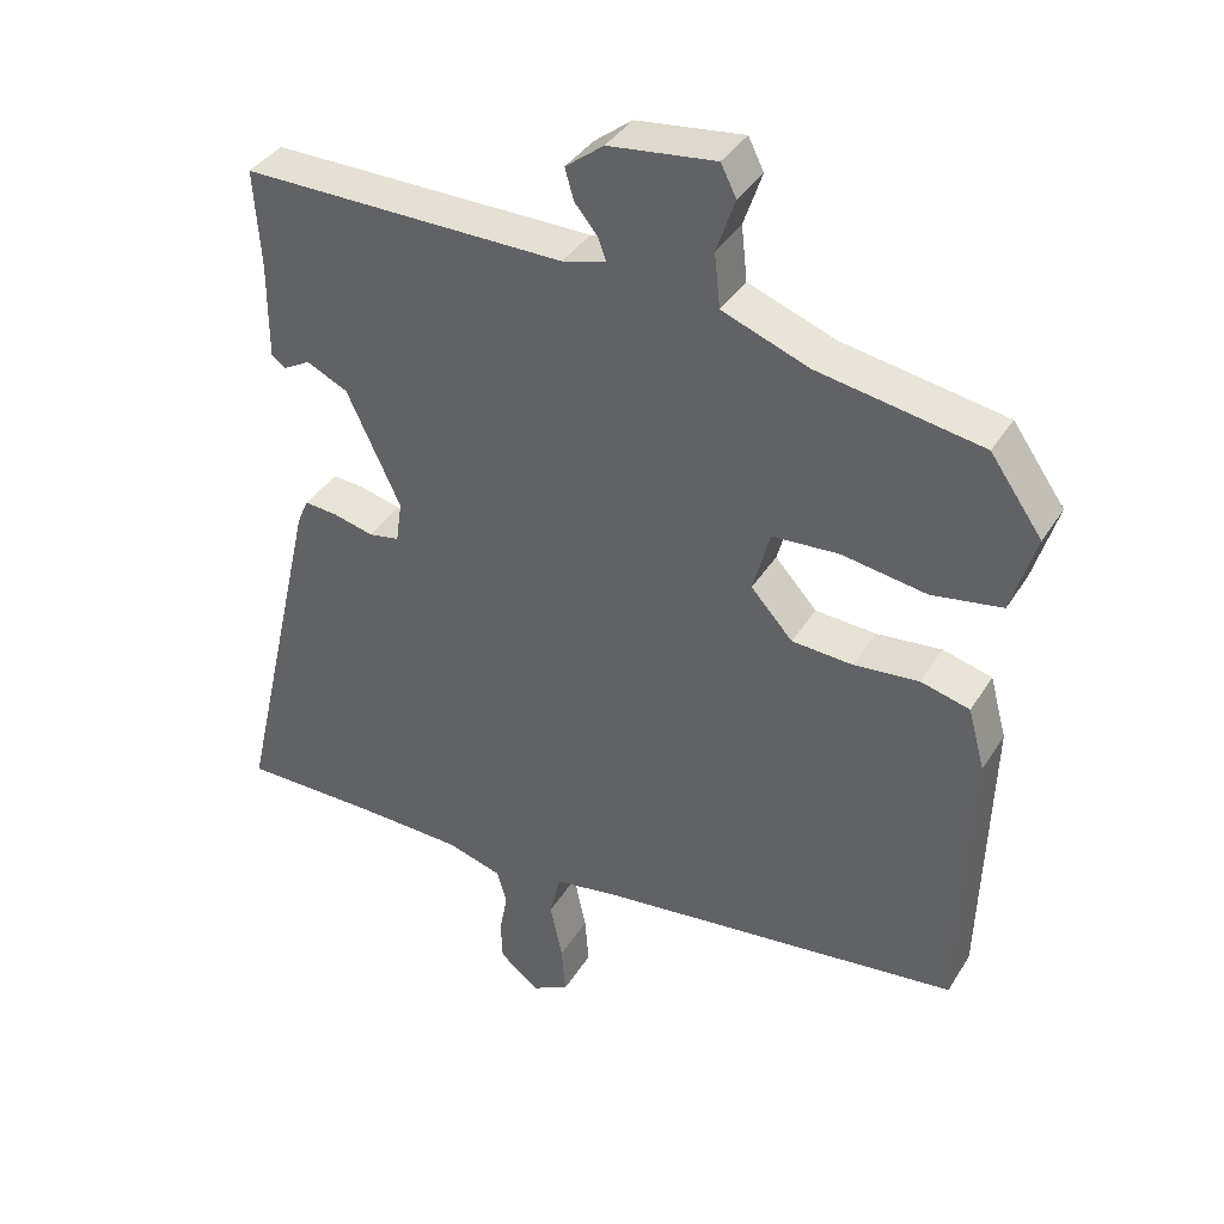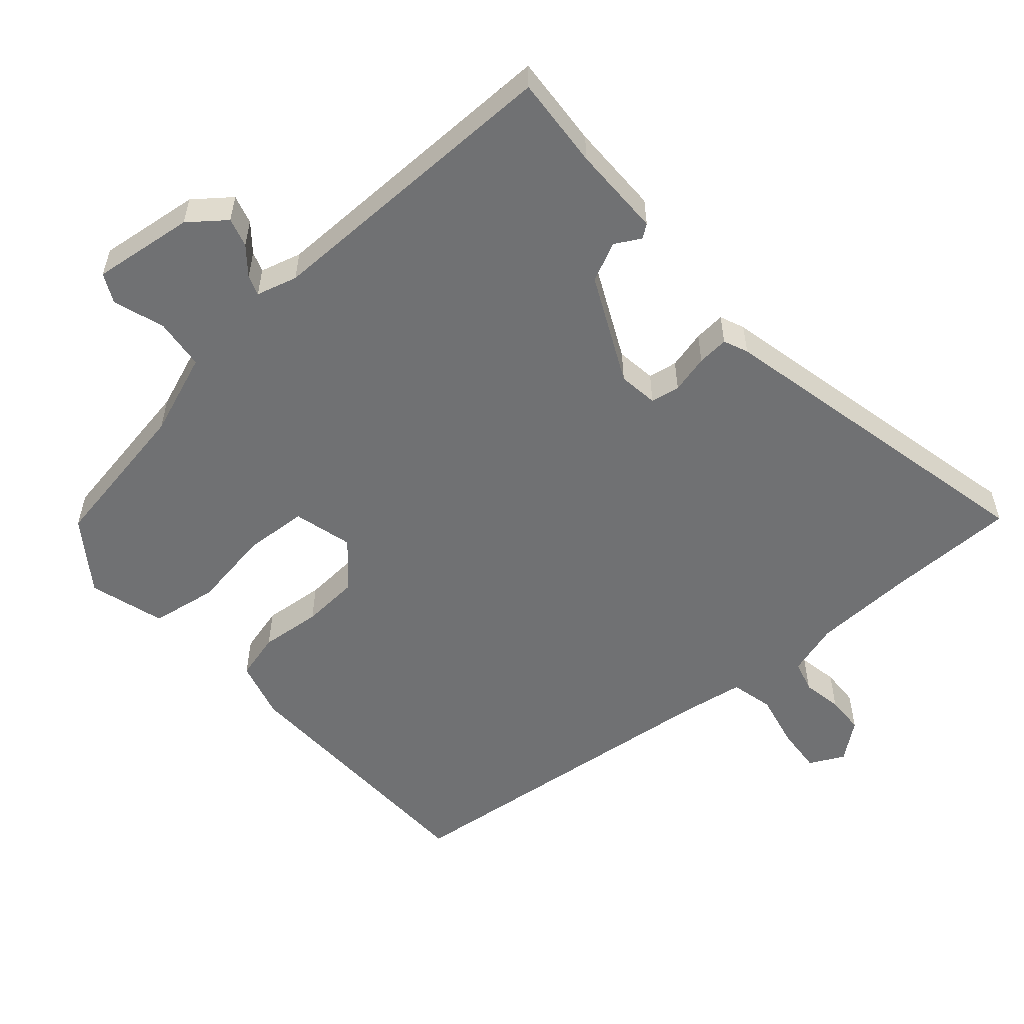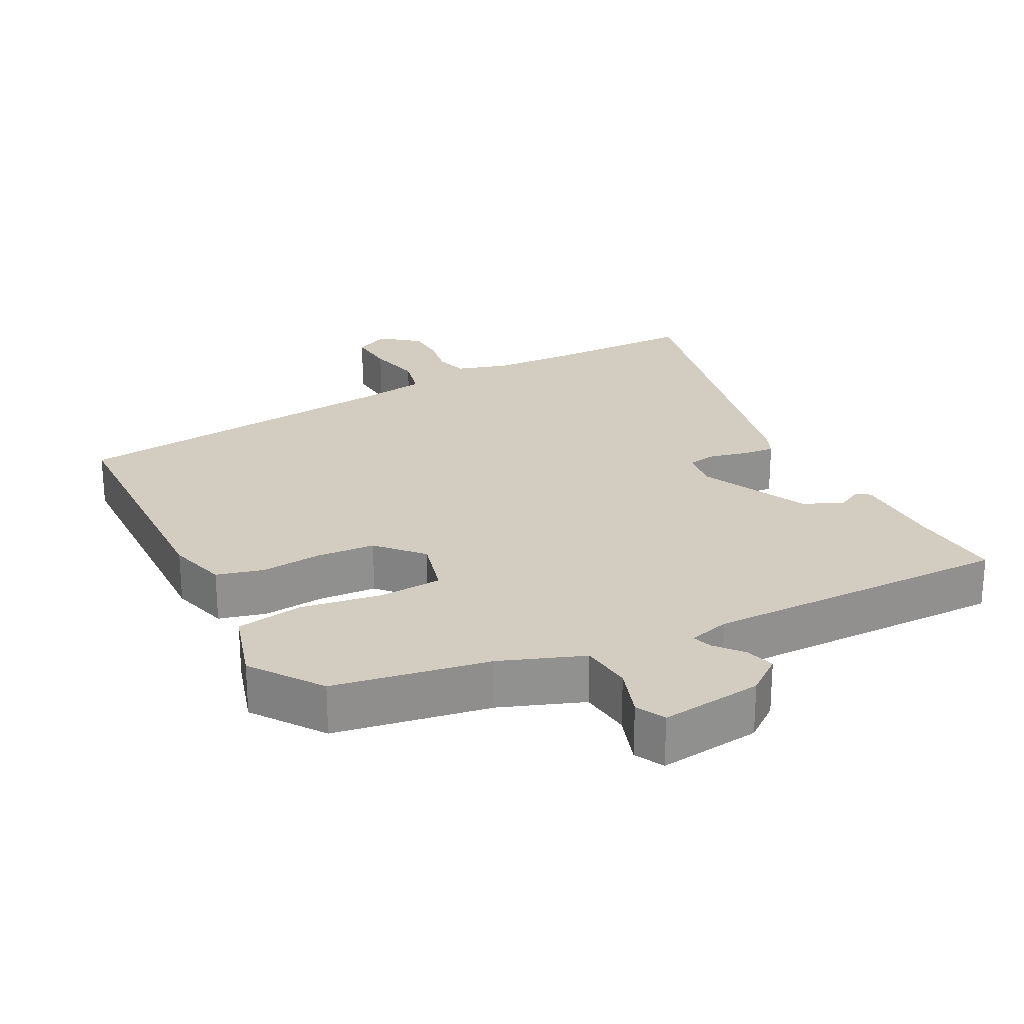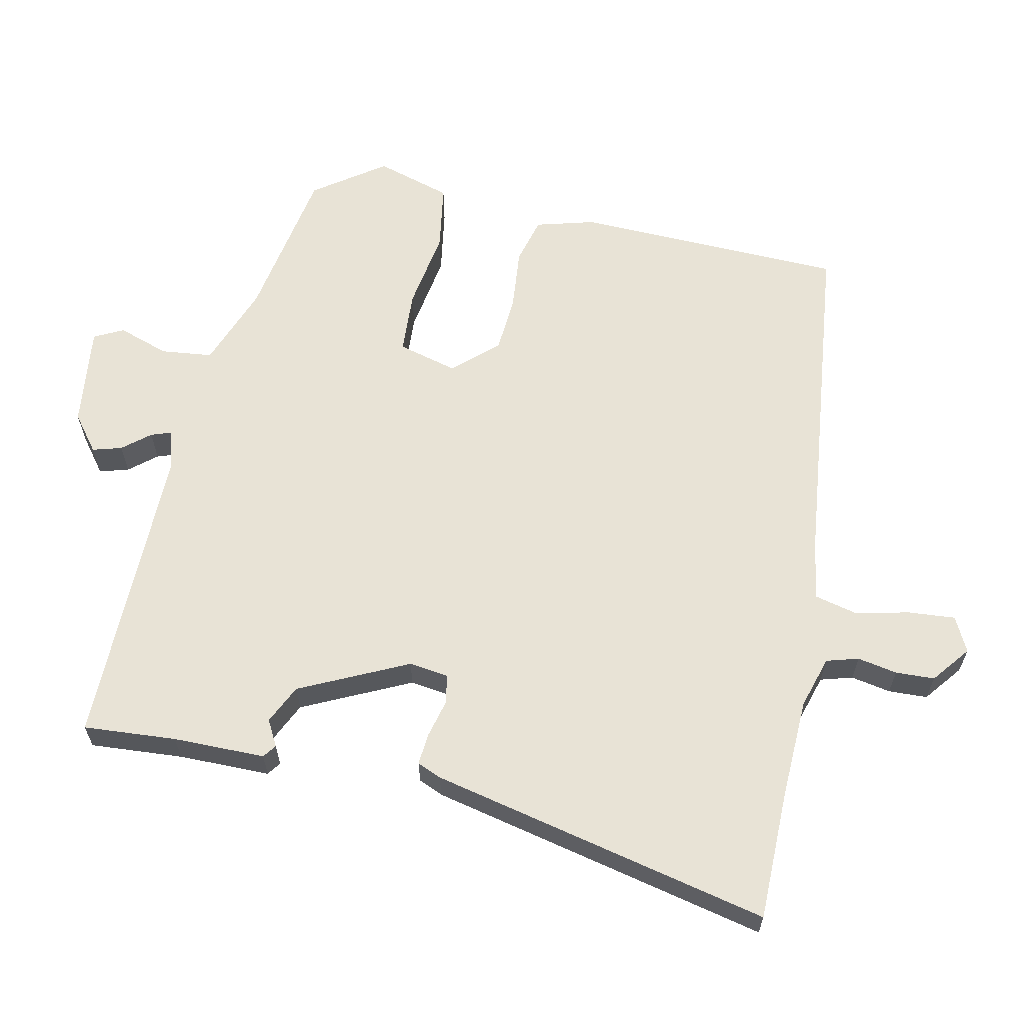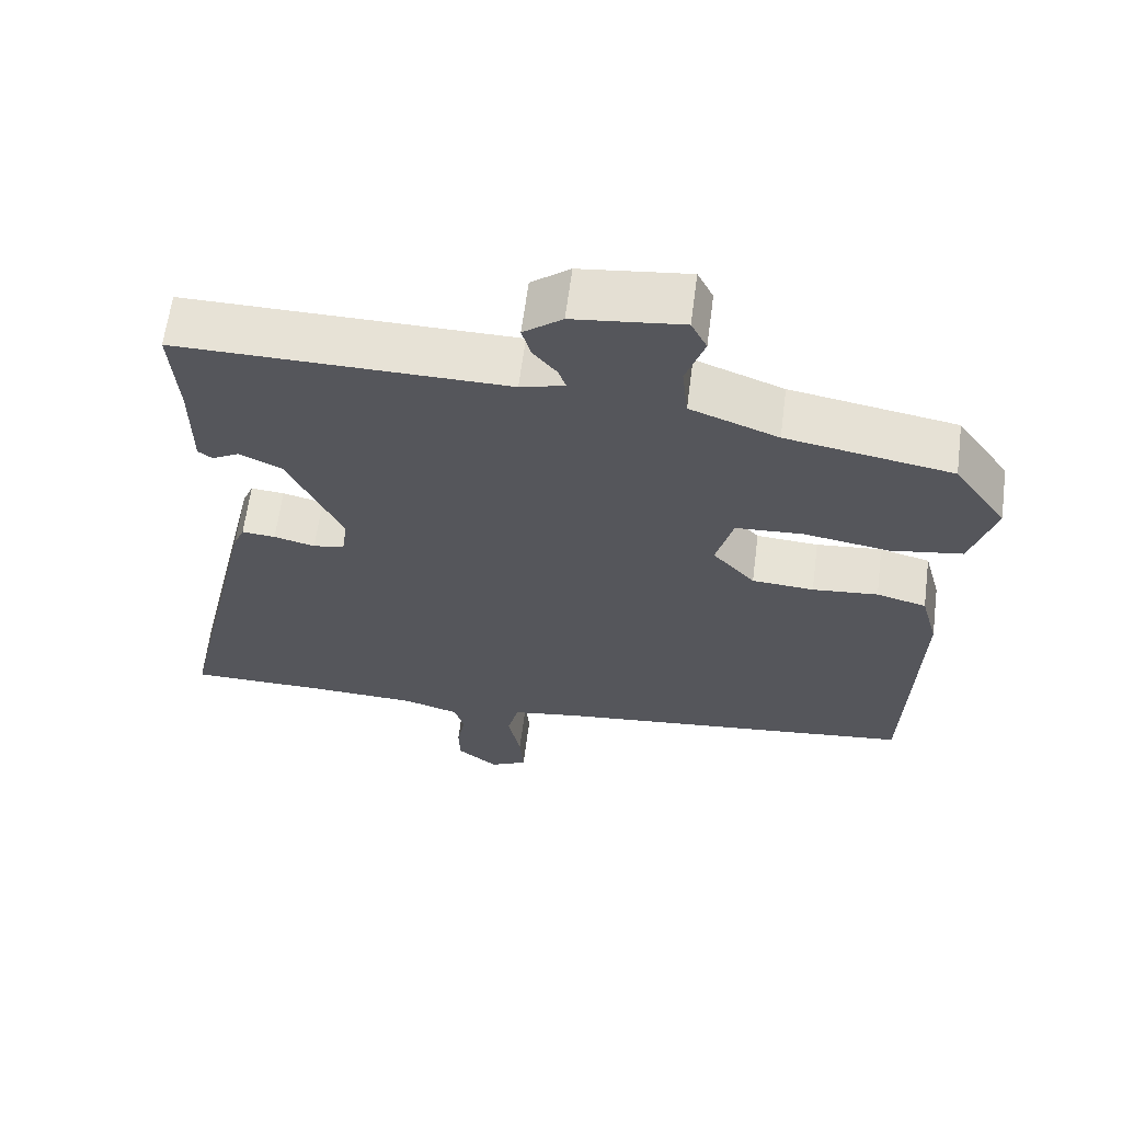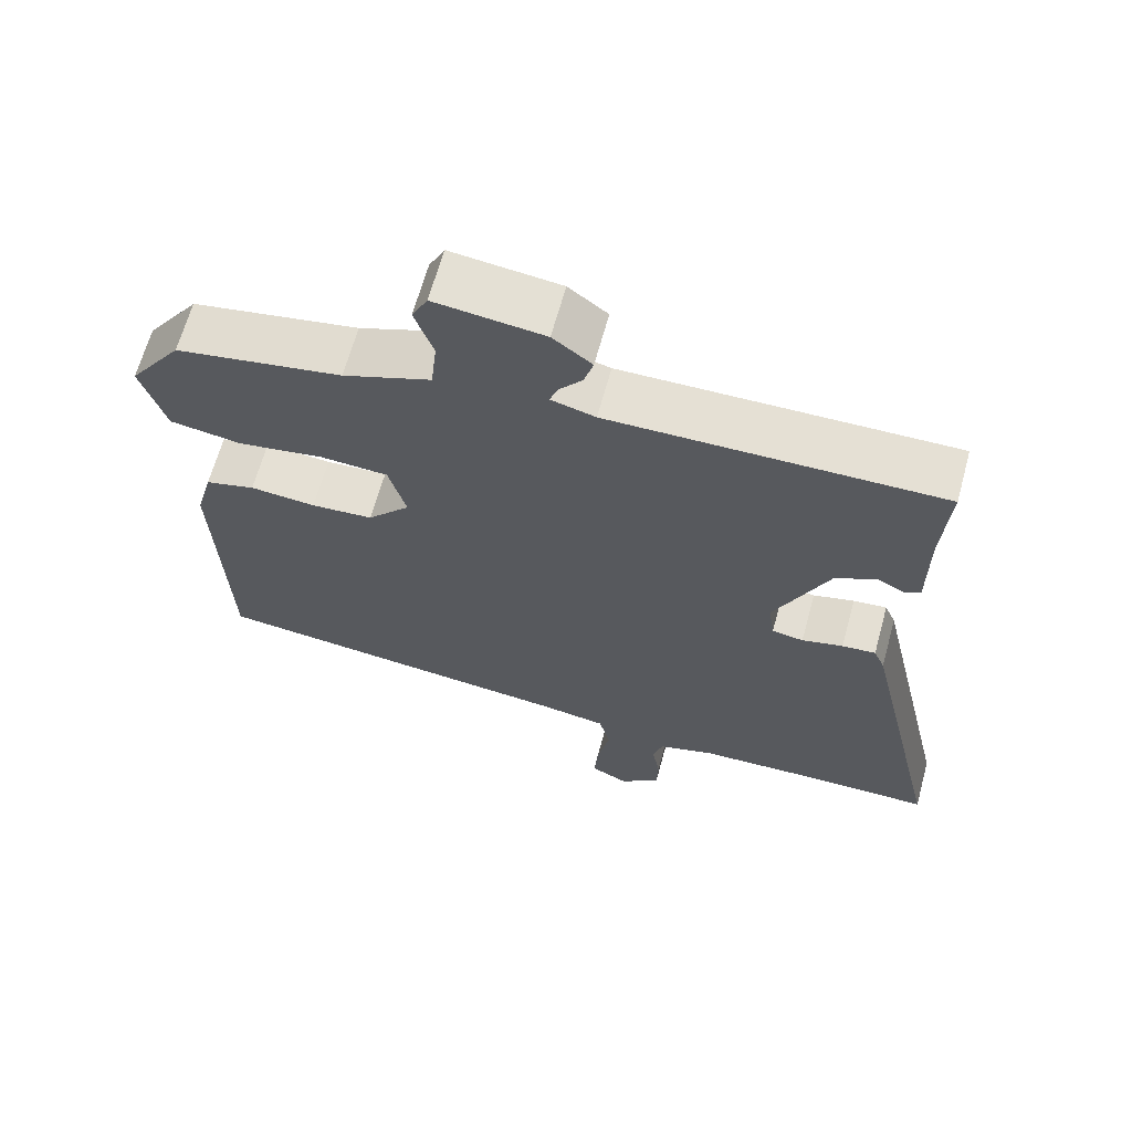
<metadata>
{"format":"obj","ext":"obj","renderer":"f3d","projection":"perspective","resolution":1024,"background":"white","views":[{"elev":37.7,"azim":-151.7,"up":"+Z"},{"elev":-55.1,"azim":40.8,"up":"+Y"},{"elev":24.5,"azim":-27.8,"up":"+Y"},{"elev":62.5,"azim":101.7,"up":"+Y"},{"elev":63.2,"azim":-172.6,"up":"+Z"},{"elev":65.2,"azim":15.3,"up":"+Z"}]}
</metadata>
<code>
v -0.47 0.07 0.413
v -0.247 0.07 0.453
v -0.129 0.07 0.498
v -0.121 0.07 0.572
v -0.146 0.07 0.645
v -0.125 0.07 0.687
v 0.021 0.07 0.67
v 0.073 0.07 0.63
v 0.061 0.07 0.588
v 0.029 0.07 0.549
v 0.019 0.07 0.52
v 0.078 0.07 0.504
v 0.519 0.07 0.51
v 0.51 0.07 0.377
v 0.51 0.07 0.245
v 0.491 0.07 0.231
v 0.454 0.07 0.251
v 0.398 0.07 0.224
v 0.325 0.07 0.069
v 0.333 0.07 0.012
v 0.375 0.07 0.005
v 0.43 0.07 0.019
v 0.475 0.07 0.023
v 0.49 0.07 -0.012
v 0.601 0.07 -0.499
v 0.417 0.07 -0.501
v 0.271 0.07 -0.507
v 0.196 0.07 -0.53
v 0.183 0.07 -0.576
v 0.194 0.07 -0.633
v 0.192 0.07 -0.689
v 0.138 0.07 -0.732
v 0.088 0.07 -0.707
v 0.093 0.07 -0.64
v 0.11 0.07 -0.561
v 0.095 0.07 -0.5
v 0.005 0.07 -0.486
v -0.488 0.07 -0.433
v -0.501 0.07 -0.046
v -0.478 0.07 0.039
v -0.411 0.07 0.057
v -0.323 0.07 0.049
v -0.24 0.07 0.055
v -0.183 0.07 0.118
v -0.206 0.07 0.203
v -0.297 0.07 0.208
v -0.412 0.07 0.189
v -0.508 0.07 0.204
v -0.541 0.07 0.312
v -0.47 0 0.413
v -0.247 0 0.453
v -0.129 0 0.498
v -0.121 0 0.572
v -0.146 0 0.645
v -0.125 0 0.687
v 0.021 0 0.67
v 0.073 0 0.63
v 0.061 0 0.588
v 0.029 0 0.549
v 0.019 0 0.52
v 0.078 0 0.504
v 0.519 0 0.51
v 0.51 0 0.377
v 0.51 0 0.245
v 0.491 0 0.231
v 0.454 0 0.251
v 0.398 0 0.224
v 0.325 0 0.069
v 0.333 0 0.012
v 0.375 0 0.005
v 0.43 0 0.019
v 0.475 0 0.023
v 0.49 0 -0.012
v 0.601 0 -0.499
v 0.417 0 -0.501
v 0.271 0 -0.507
v 0.196 0 -0.53
v 0.183 0 -0.576
v 0.194 0 -0.633
v 0.192 0 -0.689
v 0.138 0 -0.732
v 0.088 0 -0.707
v 0.093 0 -0.64
v 0.11 0 -0.561
v 0.095 0 -0.5
v 0.005 0 -0.486
v -0.488 0 -0.433
v -0.501 0 -0.046
v -0.478 0 0.039
v -0.411 0 0.057
v -0.323 0 0.049
v -0.24 0 0.055
v -0.183 0 0.118
v -0.206 0 0.203
v -0.297 0 0.208
v -0.412 0 0.189
v -0.508 0 0.204
v -0.541 0 0.312
f 46 47 48 49
f 45 46 49 1
f 39 40 41 42
f 37 38 39 42
f 36 37 42 43
f 32 33 34 35
f 30 31 32 35
f 29 30 35 36
f 28 29 36 43
f 23 24 25 26
f 21 22 23 26
f 20 21 26 27
f 19 20 27 28
f 14 15 16 17
f 12 13 14 17
f 11 12 17 18
f 7 8 9 10
f 7 10 11
f 4 5 6 7
f 3 4 7 11
f 2 3 11 18
f 45 1 2 18
f 19 28 43 44
f 18 19 44 45
f 98 97 96 95
f 50 98 95 94
f 91 90 89 88
f 91 88 87 86
f 92 91 86 85
f 84 83 82 81
f 84 81 80 79
f 85 84 79 78
f 92 85 78 77
f 75 74 73 72
f 75 72 71 70
f 76 75 70 69
f 77 76 69 68
f 66 65 64 63
f 66 63 62 61
f 67 66 61 60
f 59 58 57 56
f 60 59 56
f 56 55 54 53
f 60 56 53 52
f 67 60 52 51
f 67 51 50 94
f 93 92 77 68
f 94 93 68 67
f 1 50 51 2
f 2 51 52 3
f 3 52 53 4
f 4 53 54 5
f 5 54 55 6
f 6 55 56 7
f 7 56 57 8
f 8 57 58 9
f 9 58 59 10
f 10 59 60 11
f 11 60 61 12
f 12 61 62 13
f 13 62 63 14
f 14 63 64 15
f 15 64 65 16
f 16 65 66 17
f 17 66 67 18
f 18 67 68 19
f 19 68 69 20
f 20 69 70 21
f 21 70 71 22
f 22 71 72 23
f 23 72 73 24
f 24 73 74 25
f 25 74 75 26
f 26 75 76 27
f 27 76 77 28
f 28 77 78 29
f 29 78 79 30
f 30 79 80 31
f 31 80 81 32
f 32 81 82 33
f 33 82 83 34
f 34 83 84 35
f 35 84 85 36
f 36 85 86 37
f 37 86 87 38
f 38 87 88 39
f 39 88 89 40
f 40 89 90 41
f 41 90 91 42
f 42 91 92 43
f 43 92 93 44
f 44 93 94 45
f 45 94 95 46
f 46 95 96 47
f 47 96 97 48
f 48 97 98 49
f 49 98 50 1

</code>
